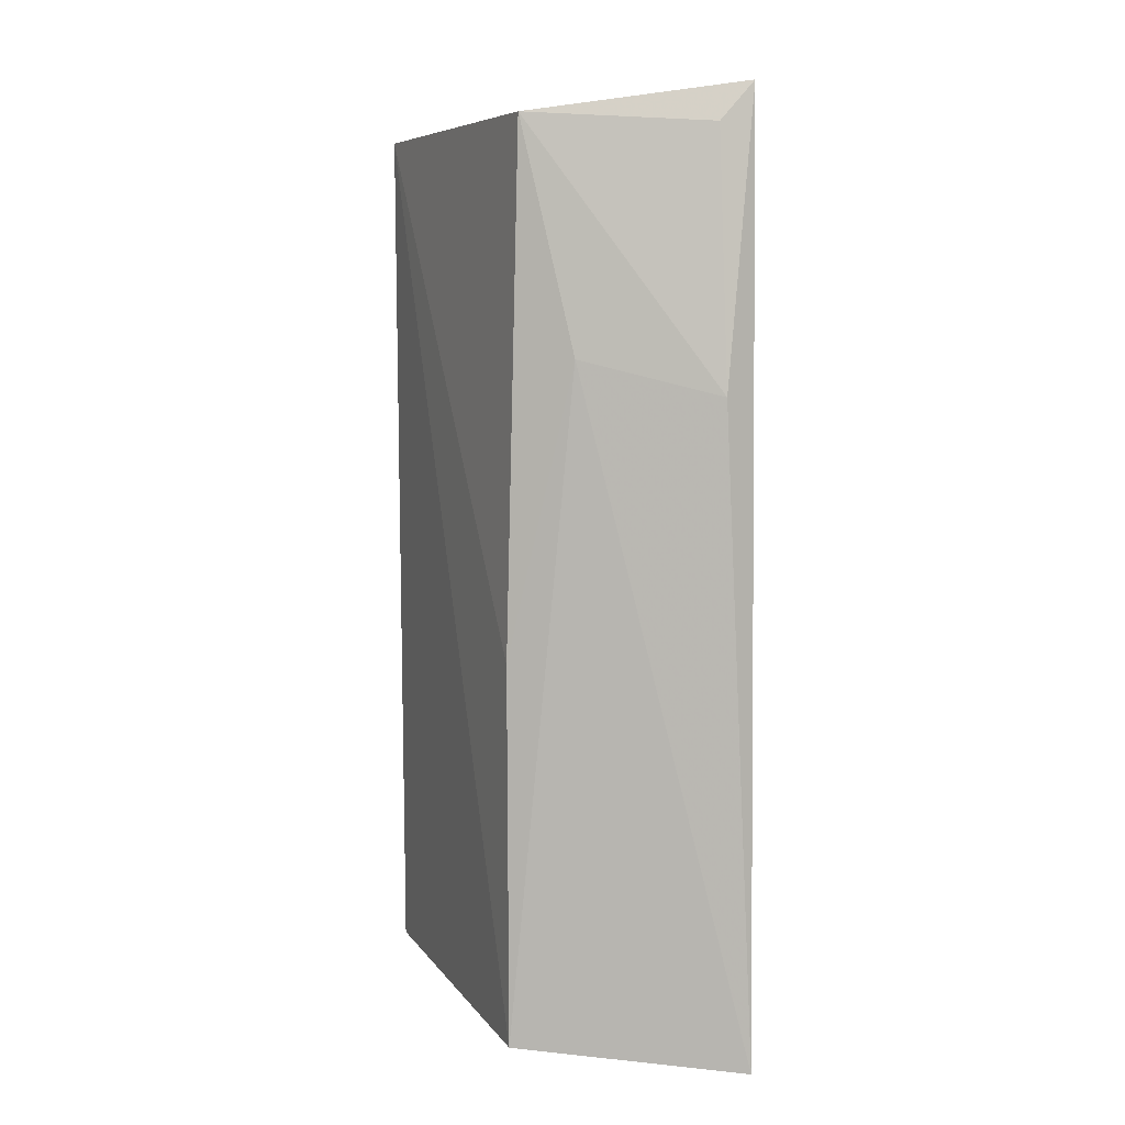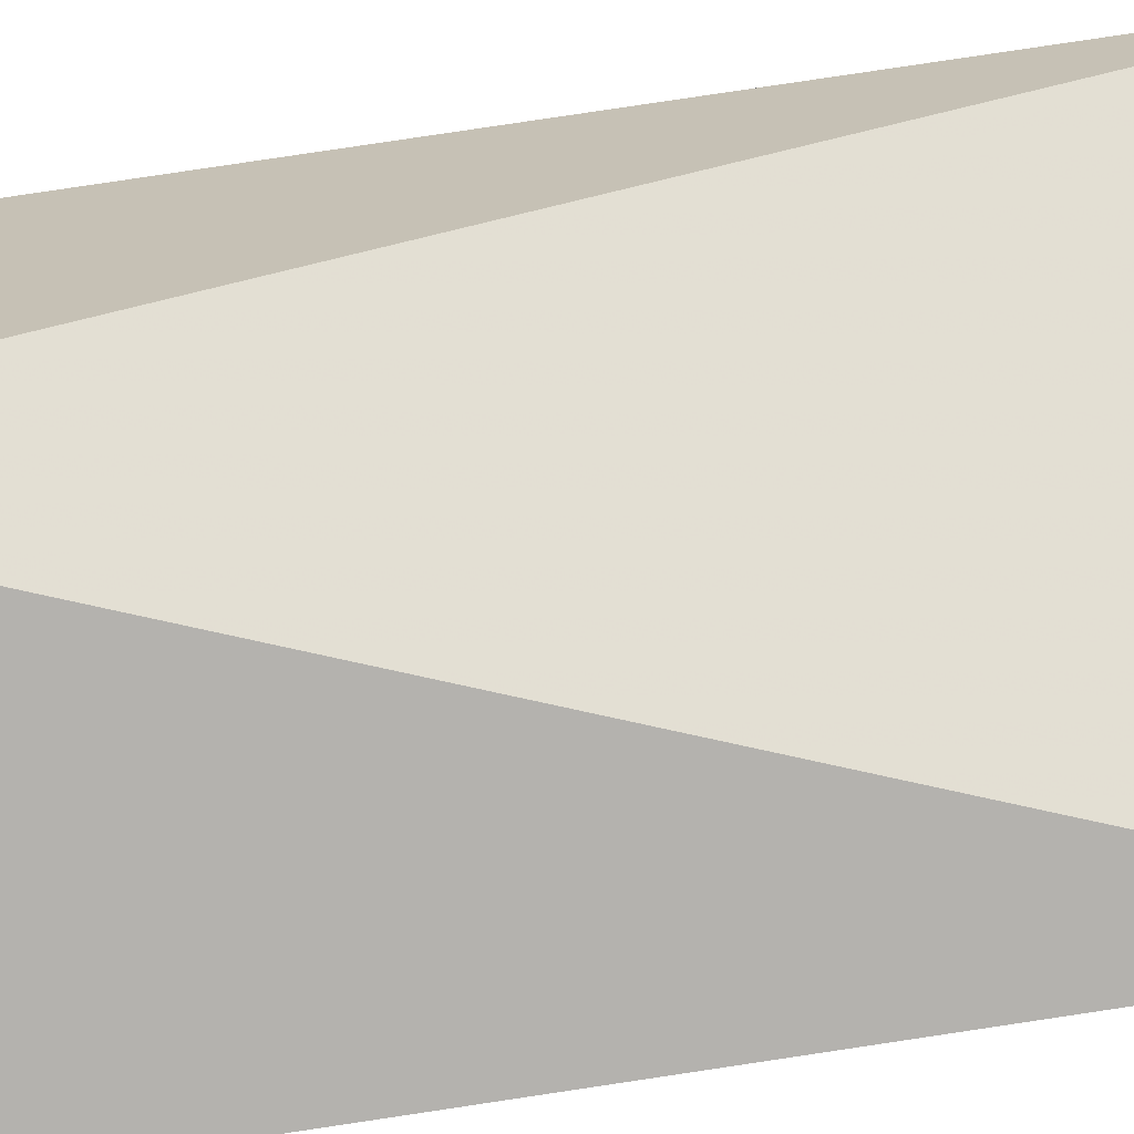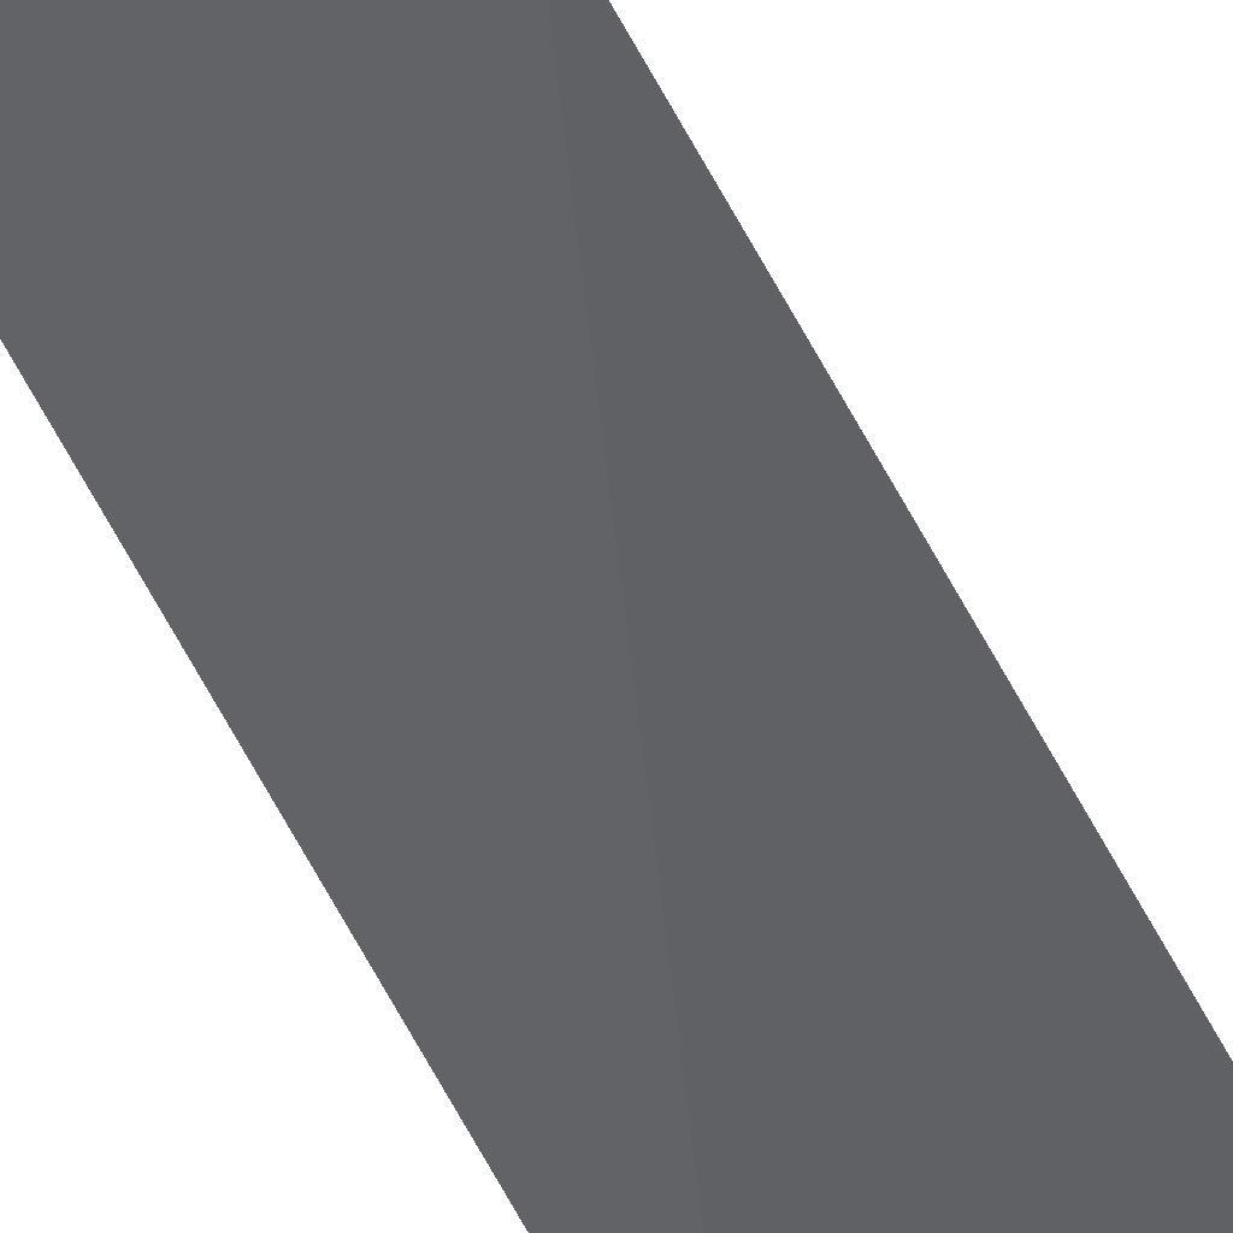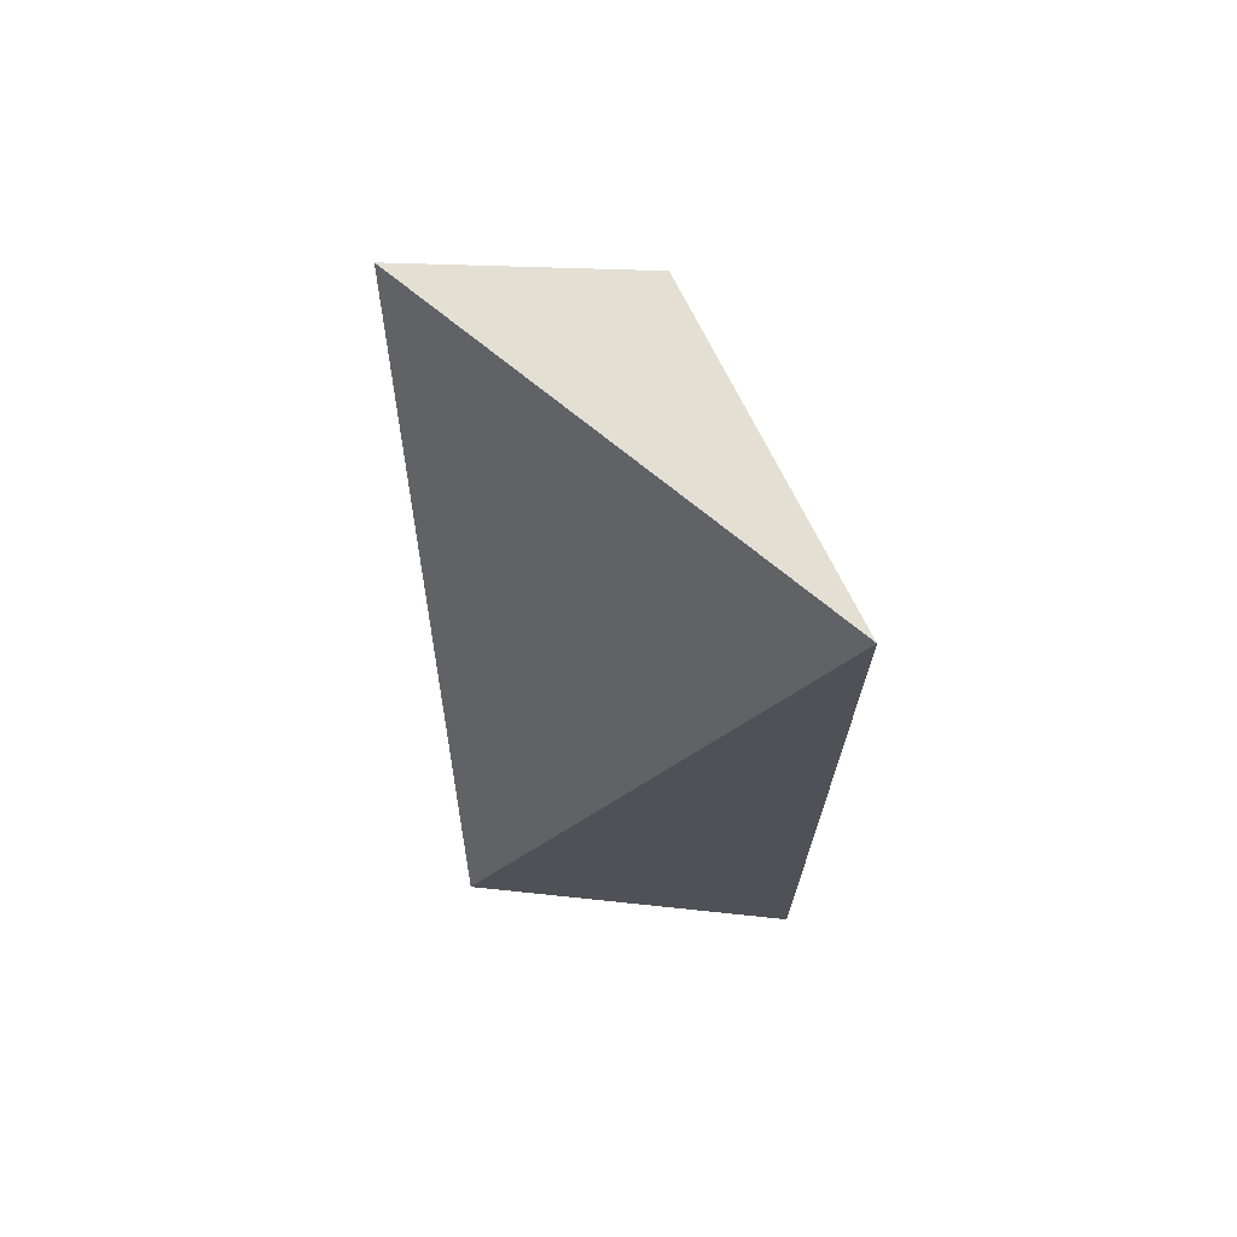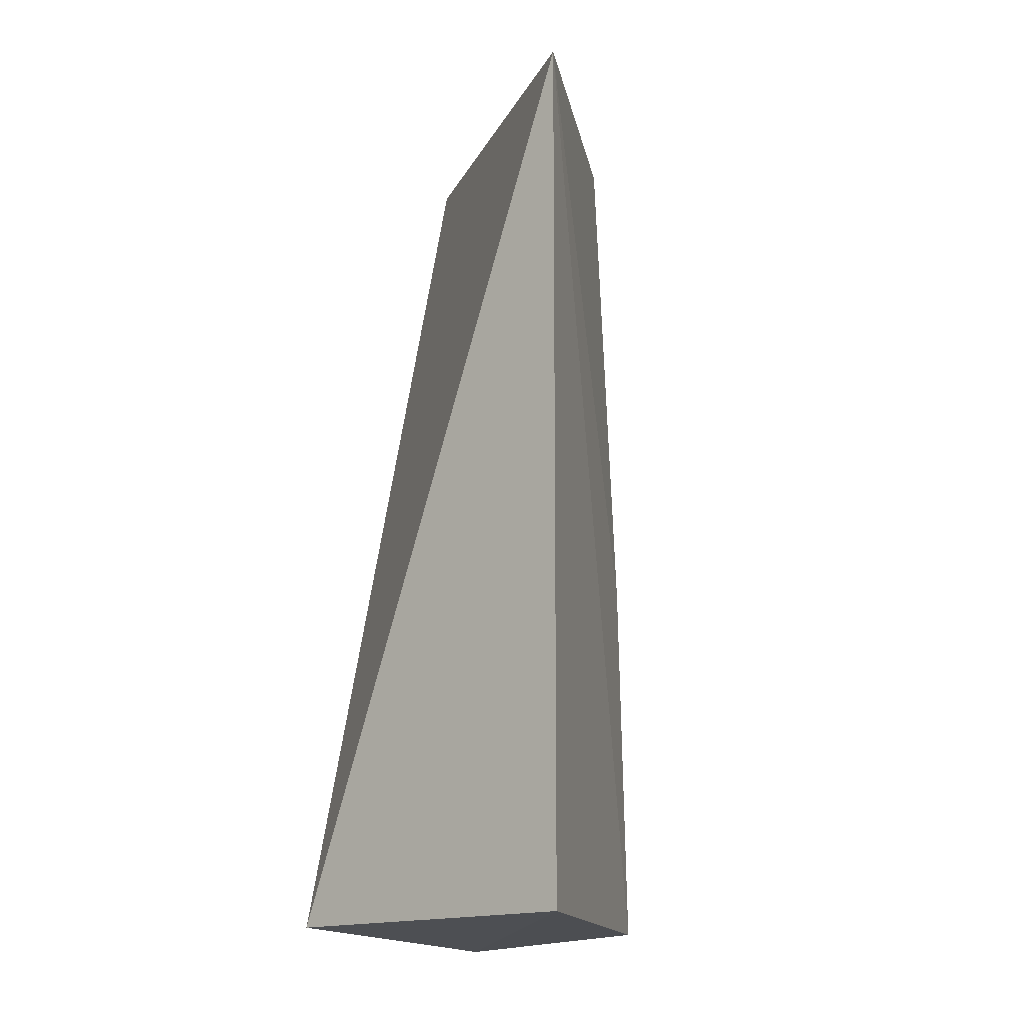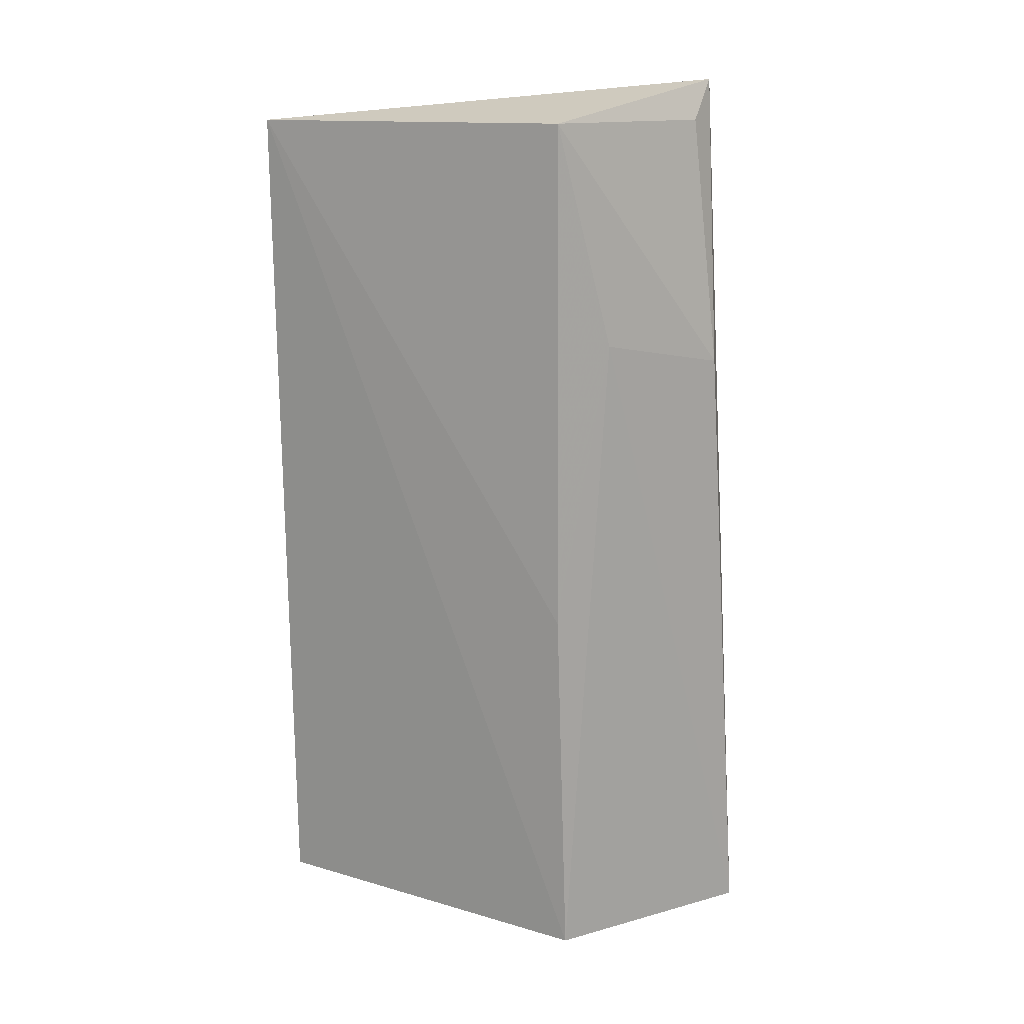
<metadata>
{"format":"obj","ext":"obj","renderer":"f3d","projection":"perspective","resolution":1024,"background":"white","views":[{"elev":8.1,"azim":1.6,"up":"+Y"},{"elev":-74.0,"azim":99.4,"up":"+Z"},{"elev":-51.5,"azim":-153.0,"up":"+Z"},{"elev":69.4,"azim":-179.8,"up":"+Y"},{"elev":-15.3,"azim":-143.6,"up":"+Y"},{"elev":18.4,"azim":-39.8,"up":"+Y"}]}
</metadata>
<code>
v -0.03797 0.07359 0.02412
v -0.03784 0.03896 0.02683
v -0.03877 0.03952 0.01494
v -0.05156 0.0721 0.01357
v -0.0461 0.07251 0.02449
v -0.05145 0.03967 0.01361
v -0.0389 0.06281 0.02581
v -0.04646 0.03943 0.02576
v -0.0392 0.07217 0.02464
v -0.04653 0.05332 0.0252
v -0.04412 0.06408 0.0253
f 1 2 3
f 1 3 4
f 5 1 4
f 6 3 2
f 6 4 3
f 7 2 1
f 8 4 6
f 8 6 2
f 9 7 1
f 9 1 5
f 9 5 7
f 10 5 4
f 10 4 8
f 11 7 5
f 11 10 8
f 11 5 10
f 11 8 2
f 11 2 7

</code>
